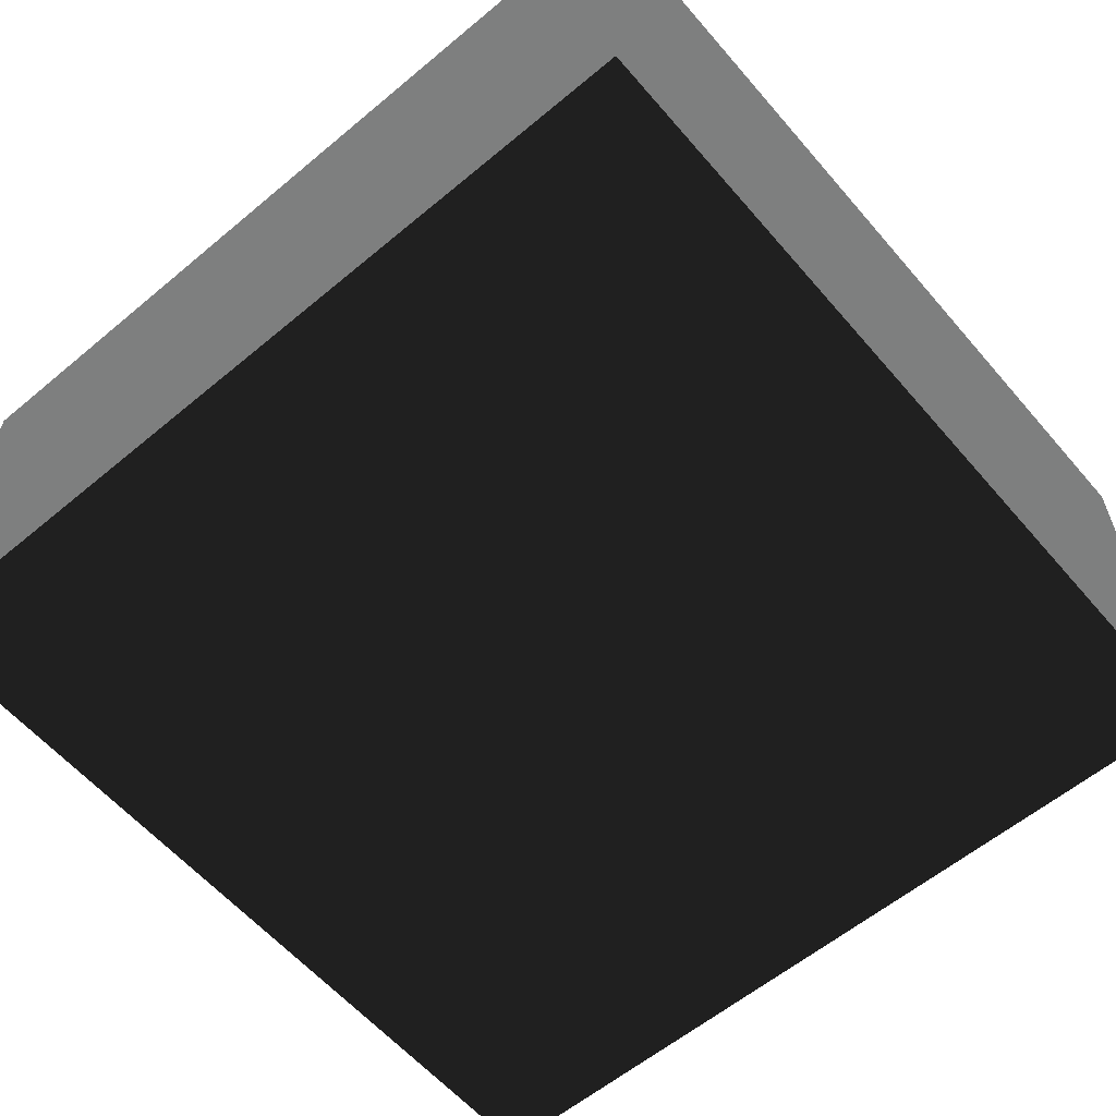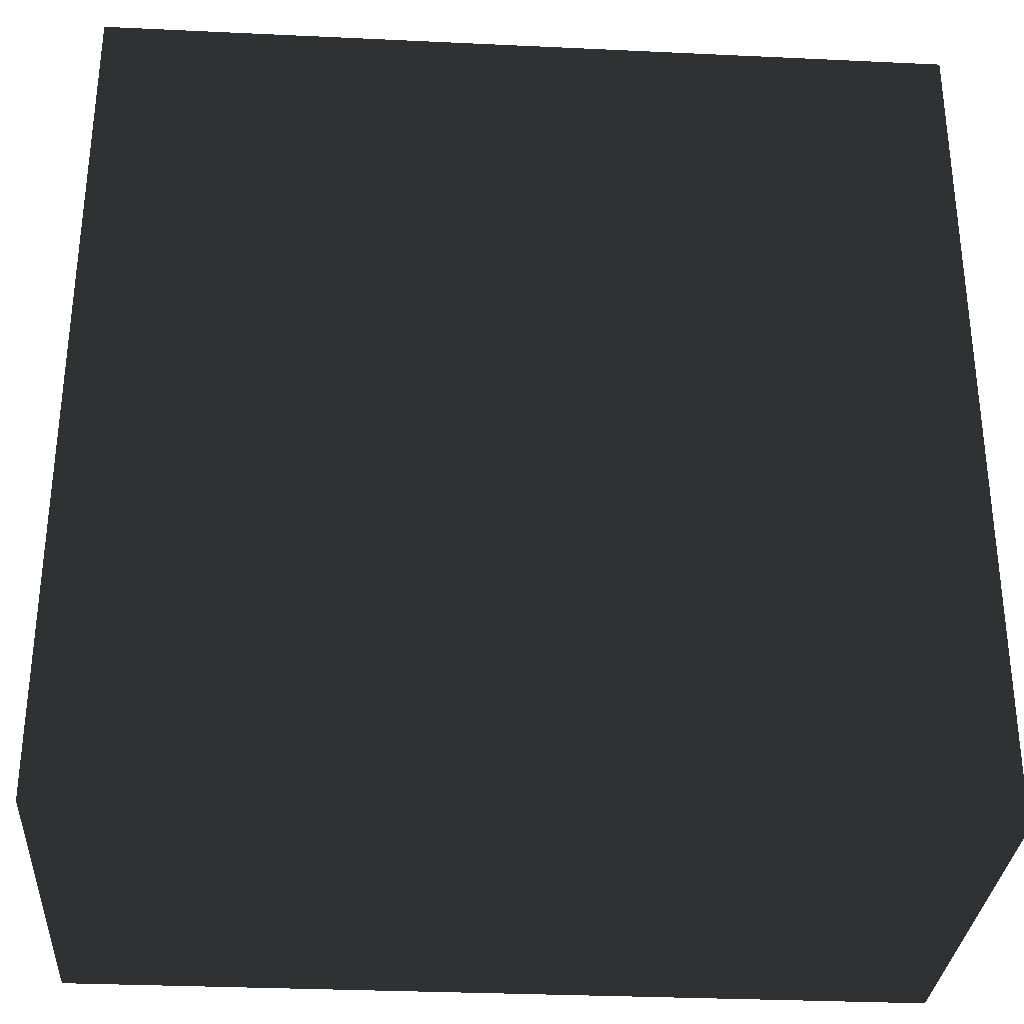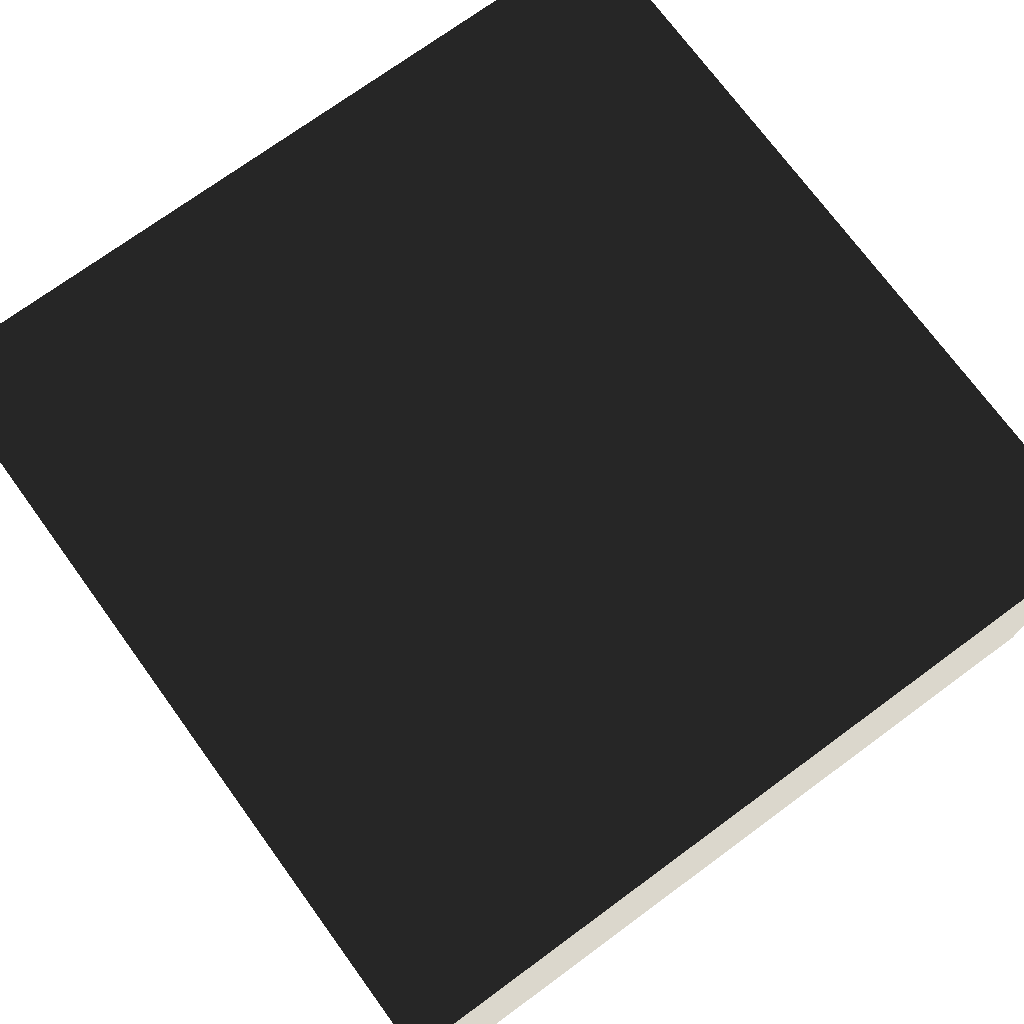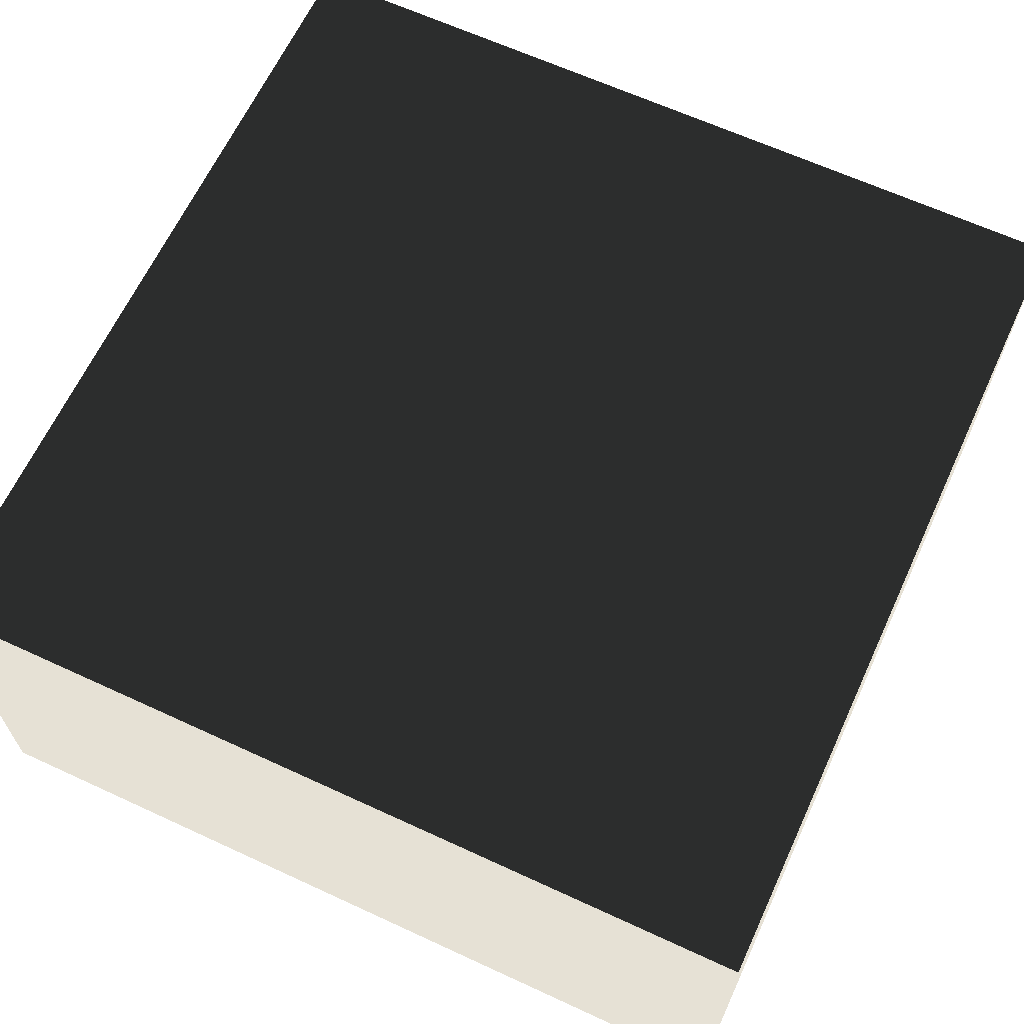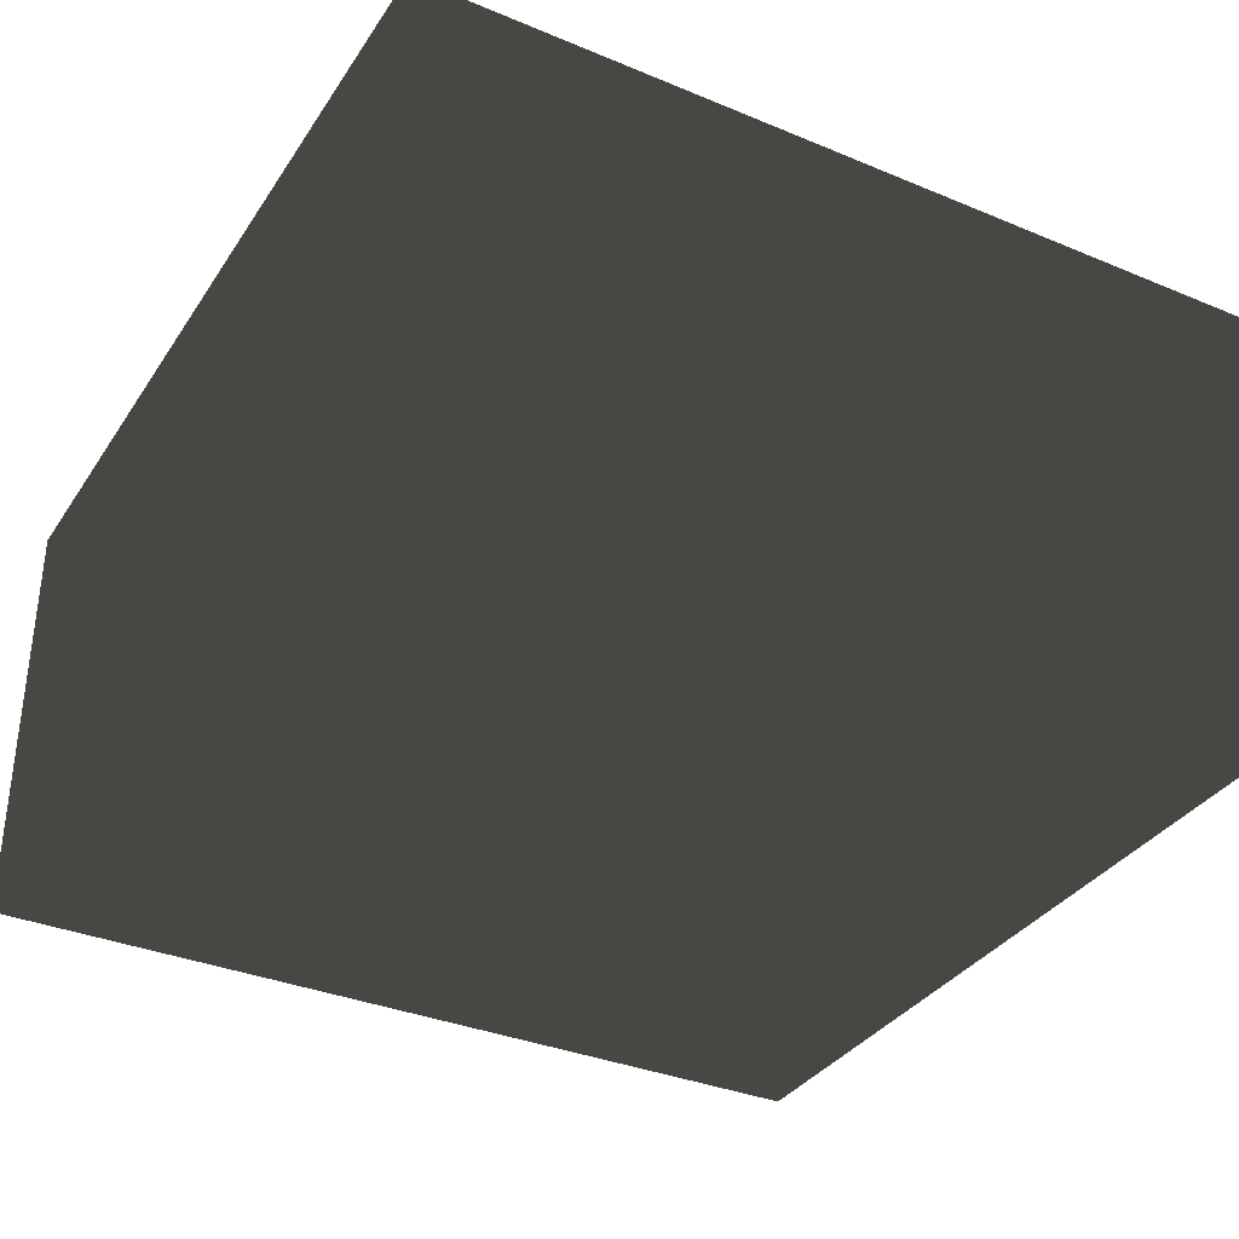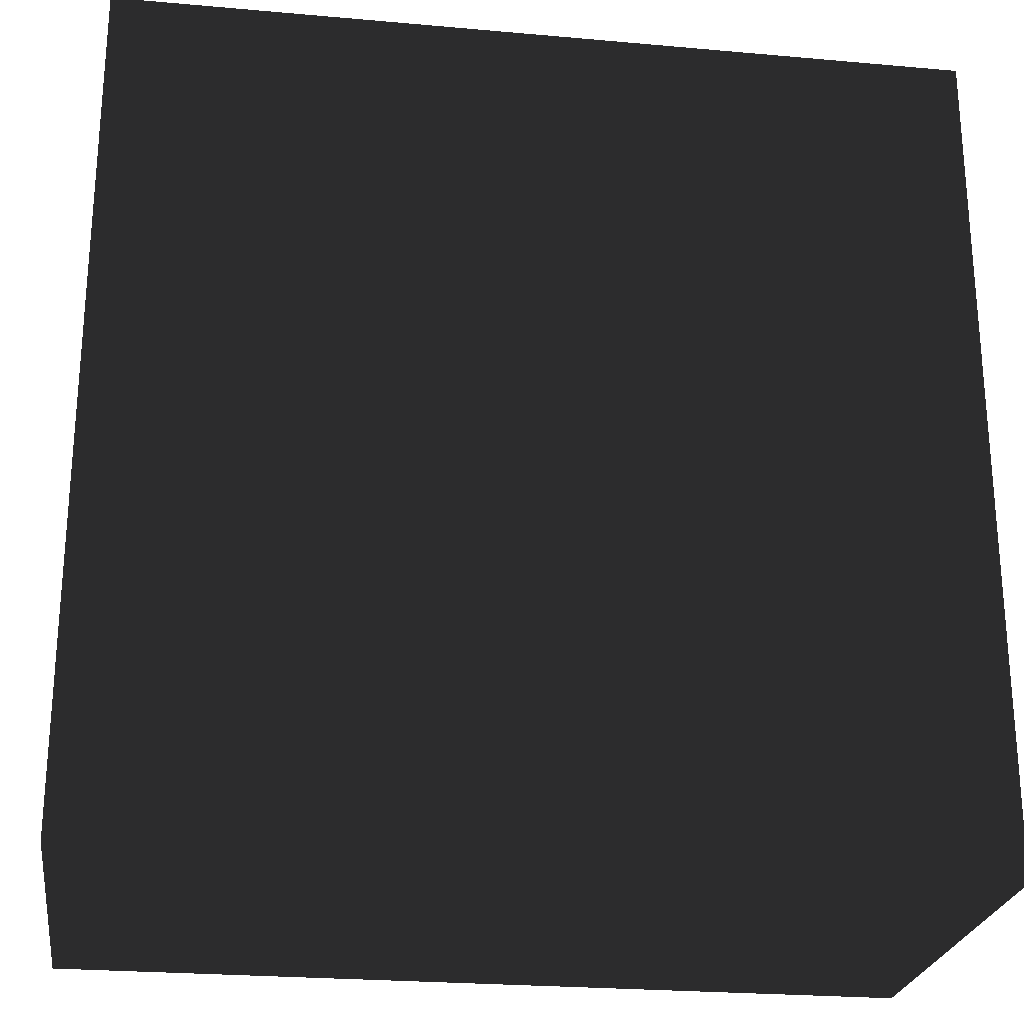
<metadata>
{"format":"obj","ext":"obj","renderer":"f3d","projection":"perspective","resolution":1024,"background":"white","views":[{"elev":-59.6,"azim":130.5,"up":"+Z"},{"elev":-31.3,"azim":176.2,"up":"+Y"},{"elev":73.4,"azim":-126.2,"up":"+Z"},{"elev":64.8,"azim":-65.1,"up":"+Z"},{"elev":-34.8,"azim":-29.0,"up":"+Z"},{"elev":-24.7,"azim":171.7,"up":"+Y"}]}
</metadata>
<code>
v 0 -10 5
v 0 -10 10
v 0 0 5
v 0 0 10
v 10 -10 5
v 10 -10 10
v 10 0 5
v 10 0 10
f 1 2 4 3
f 1 3 7 5
f 1 5 6 2
f 8 7 5 6
f 8 6 2 4
f 8 4 3 7

</code>
